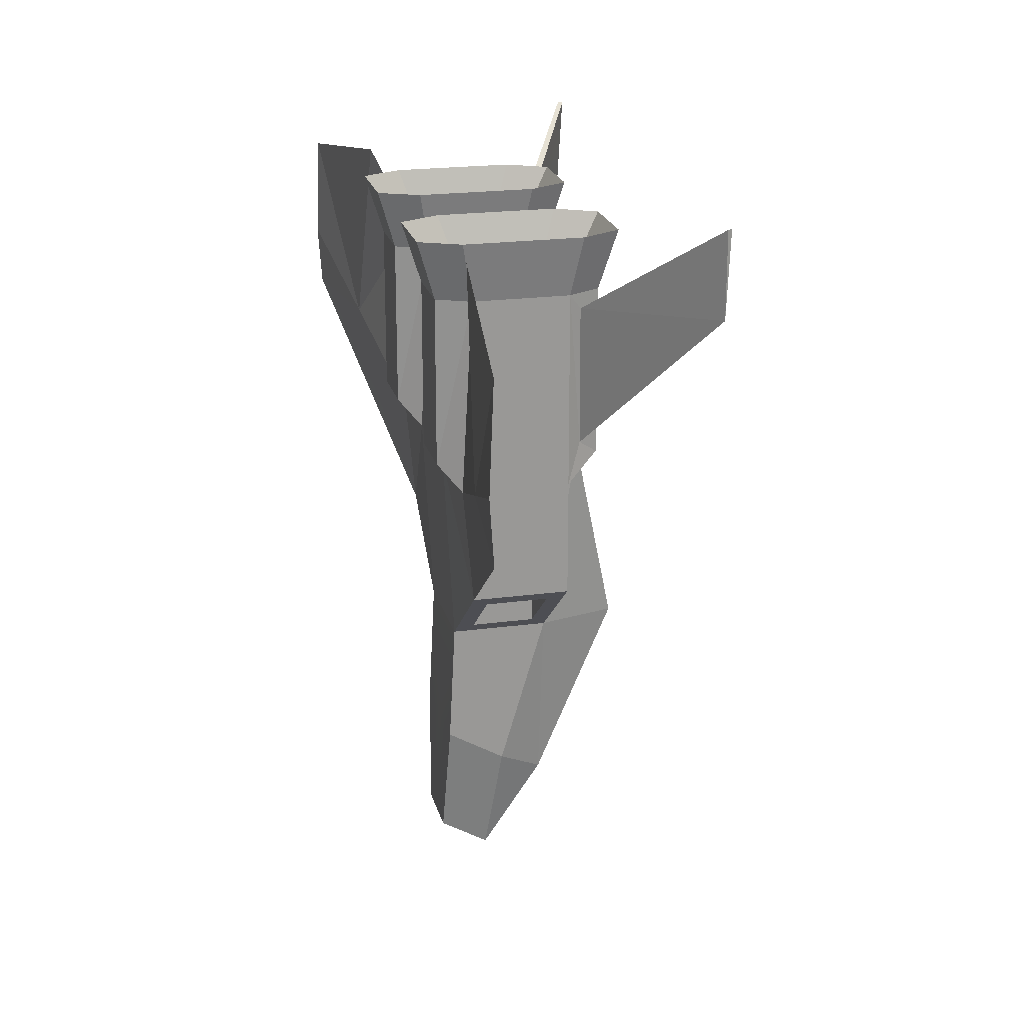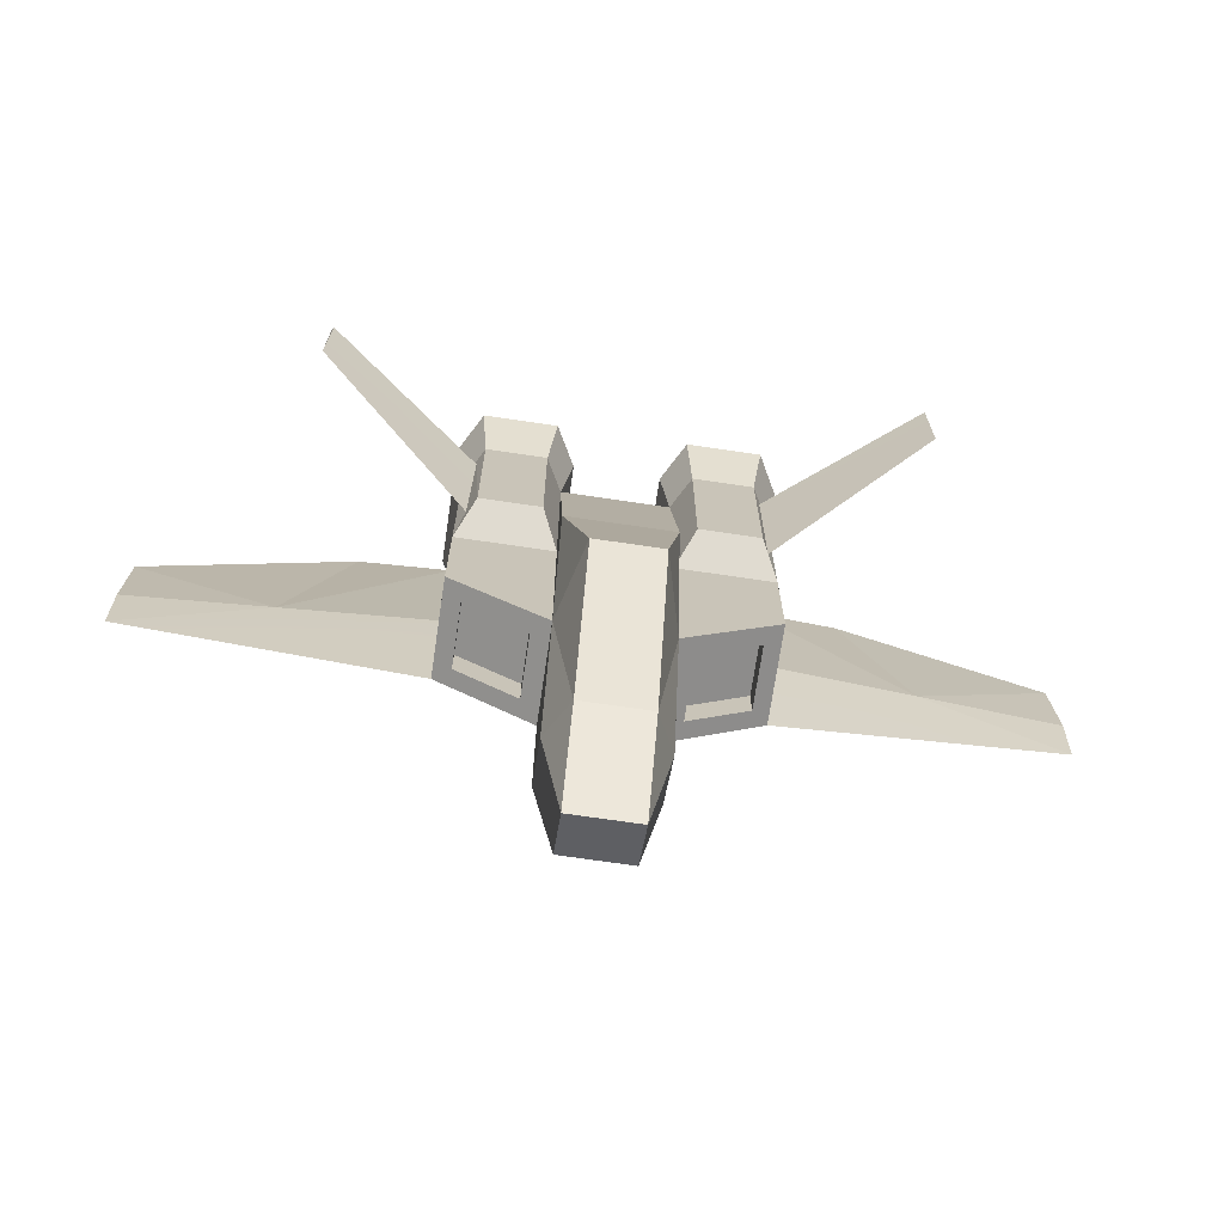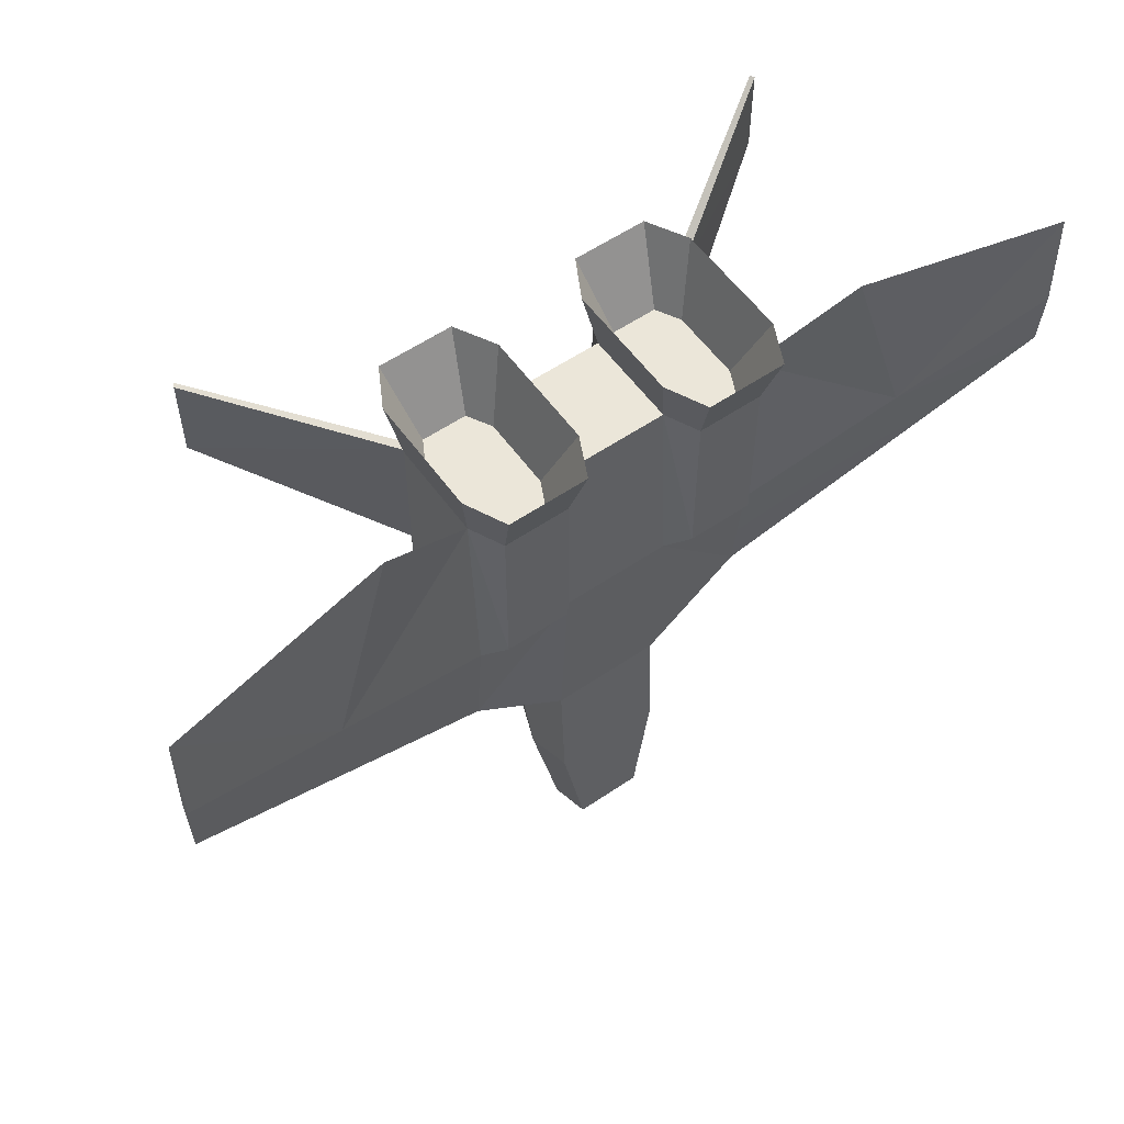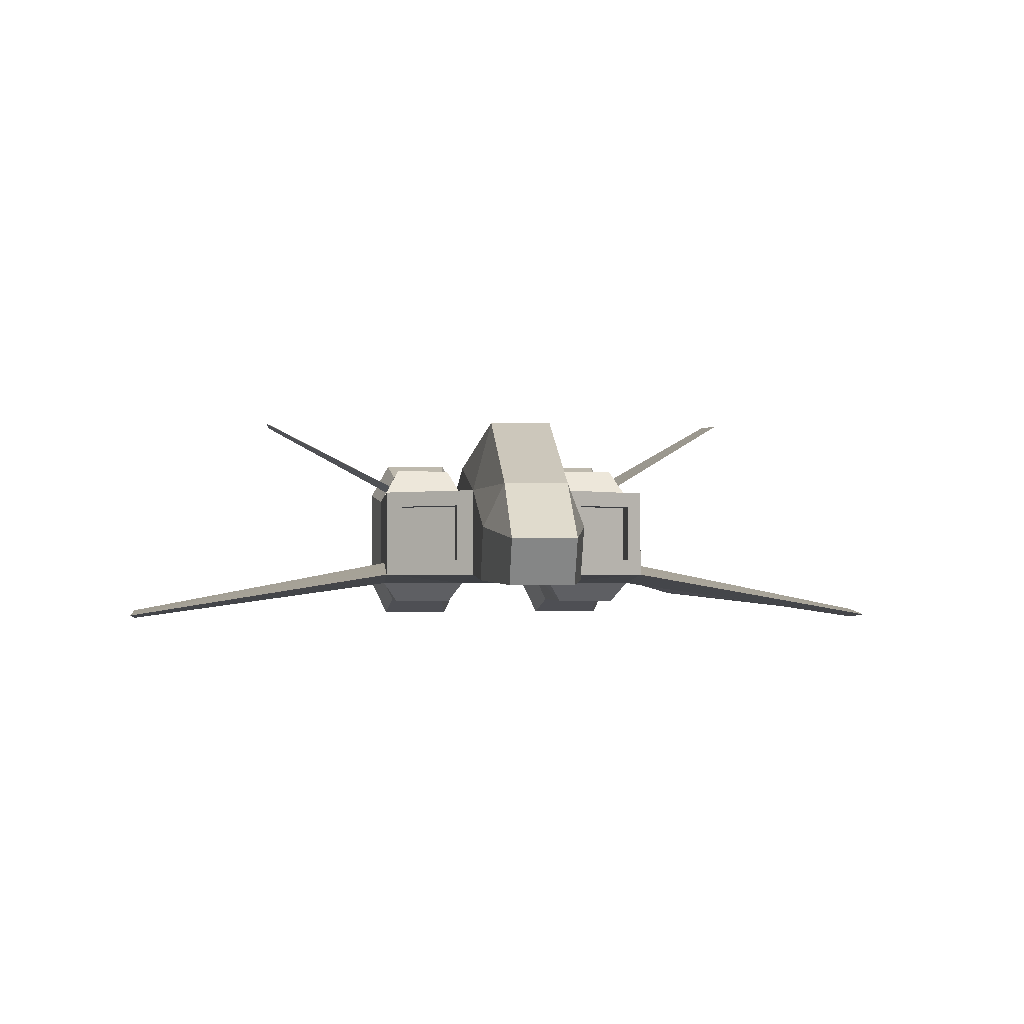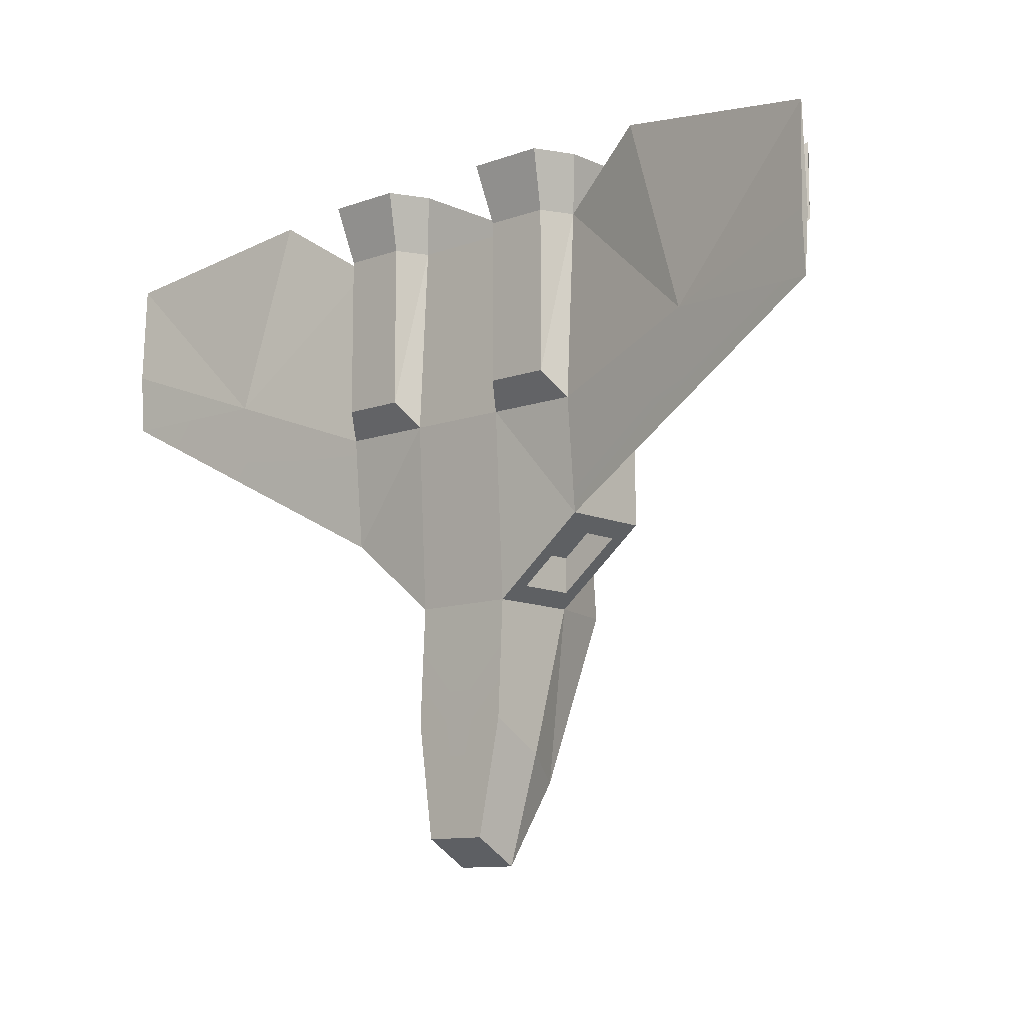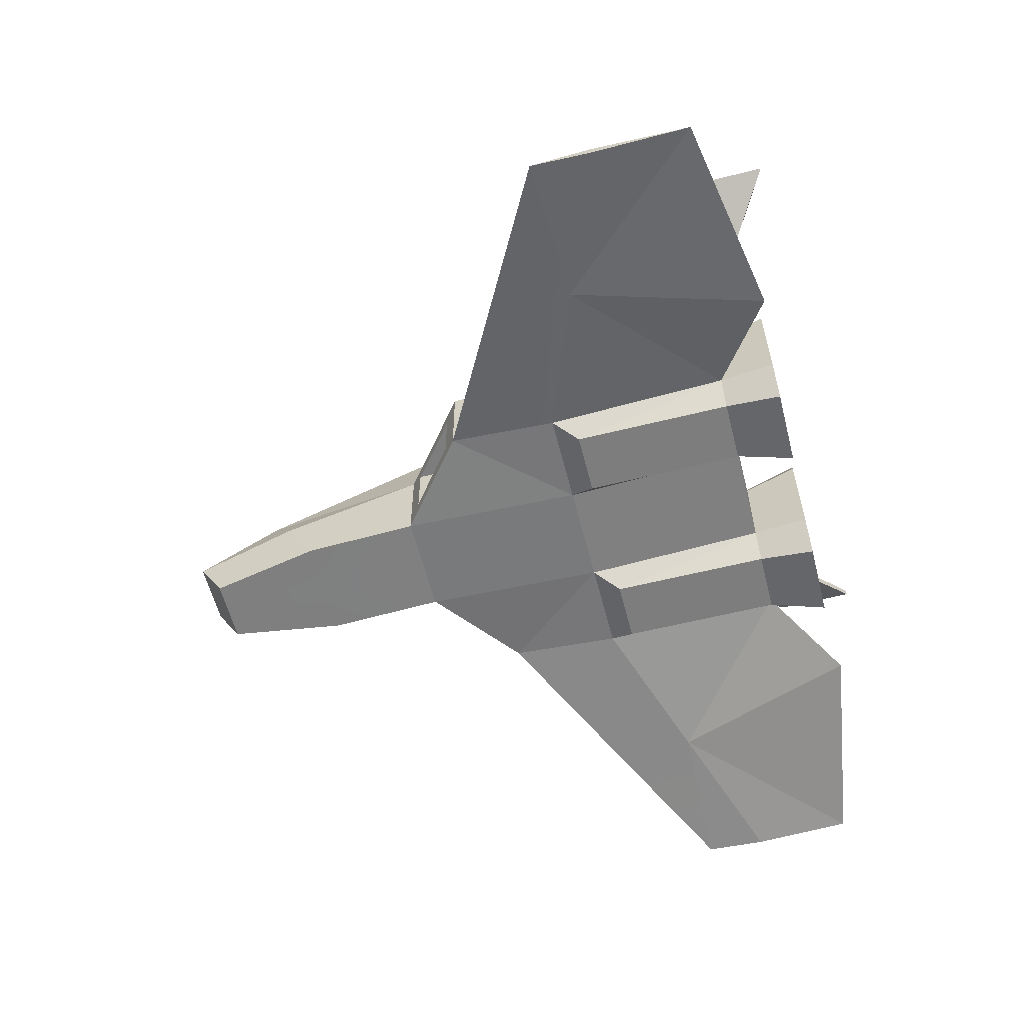
<metadata>
{"format":"obj","ext":"obj","renderer":"f3d","projection":"perspective","resolution":1024,"background":"white","views":[{"elev":21.4,"azim":76.6,"up":"+Z"},{"elev":-71.0,"azim":171.6,"up":"+Z"},{"elev":56.8,"azim":-35.4,"up":"+Z"},{"elev":-1.8,"azim":174.9,"up":"+Y"},{"elev":-10.9,"azim":41.8,"up":"+Z"},{"elev":-59.1,"azim":-75.6,"up":"+Y"}]}
</metadata>
<code>
o ship_body_ship_Cube.001
v -0.1428 0.1094 0.1707
v -0.1547 0.08761 0.1541
v -0.1618 0.07458 0.1707
v -0.0751 -0.06419 0.1707
v -0.1526 -0.08328 0.2339
v -0.1449 -0.06419 0.1707
v -0.1618 0.07458 -0.1606
v -0.1618 -0.01347 -0.03637
v -0.1618 0.07458 -0.03637
v -0.05822 -0.02898 -0.2435
v -0 -0.0402 -0.03637
v -0.05822 -0.0402 -0.03637
v -0 0.1574 -0.2435
v -0.03596 0.07446 -0.4362
v -0.03596 0.1574 -0.2435
v -0 0.1118 -0.03637
v -0.1618 -0.02898 0.1707
v -0 -0.02898 0.1707
v -0.05822 -0.02898 0.1707
v -0.05822 0.07458 0.1707
v -0.07719 0.1094 -0.00855
v -0.07719 0.1094 0.1707
v -0 0.07458 0.1707
v -0.1618 -0.02898 -0.1606
v -0.1618 -0.0402 -0.03637
v -0.07655 0.05624 -0.2288
v -0.05822 0.07458 -0.2435
v -0.05822 0.07458 -0.03637
v -0.0751 -0.06419 -0.00855
v -0.05822 0.02559 -0.4079
v -0.05822 0.1118 -0.03637
v -0.05822 -0.03549 -0.3725
v -0 -0.03549 -0.3725
v -0 -0.02898 -0.2435
v -0.03592 -0.04031 -0.4996
v -0 -0.04031 -0.4996
v -0.1428 0.1094 -0.00855
v -0.04684 -0.04034 0.2339
v -0.06743 -0.08328 0.2339
v -0.1449 -0.06419 -0.00855
v -0.1732 -0.04034 0.2339
v -0.03592 0.01047 -0.529
v -0 0.07446 -0.4362
v -0 0.01047 -0.529
v -0.1732 0.08597 0.2339
v -0.15 0.1285 0.2339
v -0.06999 0.1285 0.2339
v -0.04684 0.08597 0.2339
v -0.1357 -0.04119 0.155
v -0.1481 -0.0153 0.155
v -0.08434 -0.04119 0.155
v -0.1341 0.08646 0.155
v -0.08588 0.08646 0.155
v -0.07192 0.06085 0.155
v -0.1481 0.06085 0.155
v -0.07192 -0.0153 0.155
v -0.3309 -0.06421 0.0255
v -0.5 -0.08386 0.02013
v -0.3309 -0.05642 -0.07023
v -0.5 -0.08386 0.1995
v -0.5 -0.08823 0.08737
v -0.3309 -0.04564 0.0255
v -0.5 -0.07781 0.08737
v -0.2642 -0.05642 0.2395
v -0.1523 0.08894 0.00638
v -0.1499 0.09638 0.1541
v -0.07655 -0.01065 -0.2288
v -0.07655 0.05624 -0.1896
v -0.1434 -0.01065 -0.1753
v -0.1434 0.05624 -0.1753
v -0.07655 -0.01065 -0.1896
v -0.1434 -0.01065 -0.136
v -0.1434 0.05624 -0.136
v 0.1547 0.08761 0.1541
v 0.1428 0.1094 0.1707
v 0.1618 0.07458 0.1707
v 0.1526 -0.08328 0.2339
v 0.0751 -0.06419 0.1707
v 0.1449 -0.06419 0.1707
v 0.1618 -0.01347 -0.03637
v 0.1618 0.07458 -0.1606
v 0.1618 0.07458 -0.03637
v 0.05822 -0.02898 -0.2435
v 0.05822 -0.0402 -0.03637
v 0.03596 0.07446 -0.4362
v 0.03596 0.1574 -0.2435
v 0.05822 0.1118 -0.03637
v 0.05822 -0.02898 0.1707
v 0.05822 0.07458 0.1707
v 0.07719 0.1094 -0.00855
v 0.05822 0.07458 -0.03637
v 0.1618 -0.02898 -0.1606
v 0.1618 -0.0402 -0.03637
v 0.05822 0.07458 -0.2435
v 0.07655 -0.01065 -0.2288
v 0.0751 -0.06419 -0.00855
v 0.05822 -0.03549 -0.3725
v 0.03592 -0.04031 -0.4996
v 0.05822 0.02559 -0.4079
v 0.1428 0.1094 -0.00855
v 0.04684 -0.04034 0.2339
v 0.1449 -0.06419 -0.00855
v 0.1732 -0.04034 0.2339
v 0.1618 -0.02898 0.1707
v 0.03592 0.01047 -0.529
v 0.1732 0.08597 0.2339
v 0.06999 0.1285 0.2339
v 0.07719 0.1094 0.1707
v 0.04684 0.08597 0.2339
v 0.1357 -0.04119 0.155
v 0.08434 -0.04119 0.155
v 0.06743 -0.08328 0.2339
v 0.1341 0.08646 0.155
v 0.15 0.1285 0.2339
v 0.08588 0.08646 0.155
v 0.1481 0.06085 0.155
v 0.07192 0.06085 0.155
v 0.5 -0.08386 0.02013
v 0.3309 -0.06421 0.0255
v 0.3309 -0.05642 -0.07023
v 0.5 -0.08386 0.1995
v 0.2642 -0.05642 0.2395
v 0.3309 -0.04564 0.0255
v 0.5 -0.08823 0.08737
v 0.5 -0.07781 0.08737
v 0.1523 0.08894 0.00638
v 0.1499 0.09638 0.1541
v 0.07655 0.05624 -0.1896
v 0.07655 0.05624 -0.2288
v 0.1434 -0.01065 -0.1753
v 0.07655 -0.01065 -0.1896
v 0.1434 -0.01065 -0.136
v 0.1434 0.05624 -0.1753
v 0.1434 0.05624 -0.136
v 0.1481 -0.0153 0.155
v 0.07192 -0.0153 0.155
f 1 2 3
f 4 5 6
f 7 8 9
f 10 11 12
f 13 14 15
f 15 16 13
f 3 8 17
f 12 18 19
f 20 21 22
f 20 18 23
f 24 12 25
f 10 26 27
f 7 28 27
f 19 29 12
f 27 14 30
f 27 31 15
f 27 32 10
f 10 33 34
f 33 35 36
f 30 35 32
f 23 31 20
f 28 20 31
f 9 21 28
f 1 21 37
f 4 38 39
f 40 4 6
f 12 40 25
f 6 41 17
f 17 40 6
f 30 14 42
f 43 42 14
f 36 42 44
f 1 45 46
f 1 47 22
f 22 48 20
f 20 38 19
f 3 41 45
f 41 49 50
f 38 51 39
f 39 49 5
f 45 52 46
f 46 53 47
f 48 53 54
f 41 55 45
f 38 54 56
f 49 51 56
f 57 58 59
f 57 60 61
f 62 58 63
f 62 60 64
f 61 63 58
f 3 65 9
f 37 9 65
f 37 66 1
f 25 59 24
f 17 57 25
f 8 59 62
f 17 62 64
f 67 68 26
f 10 69 67
f 7 69 24
f 27 70 7
f 69 71 67
f 70 72 69
f 70 68 73
f 68 72 73
f 74 75 76
f 77 78 79
f 80 81 82
f 11 83 84
f 85 13 86
f 86 16 87
f 76 80 82
f 18 84 88
f 89 90 91
f 18 89 23
f 84 92 93
f 94 95 83
f 81 91 82
f 96 88 84
f 94 85 86
f 87 94 86
f 97 94 83
f 33 83 34
f 33 98 97
f 98 99 97
f 87 23 89
f 91 87 89
f 90 82 91
f 90 75 100
f 78 101 88
f 78 102 79
f 102 84 93
f 103 79 104
f 104 102 93
f 99 105 85
f 105 43 85
f 105 36 44
f 75 106 76
f 107 75 108
f 109 108 89
f 101 89 88
f 76 103 104
f 103 110 77
f 111 101 112
f 110 112 77
f 113 106 114
f 115 114 107
f 109 115 107
f 116 103 106
f 101 117 109
f 116 113 115
f 118 119 120
f 119 121 122
f 123 118 120
f 121 123 122
f 124 125 121
f 126 76 82
f 100 126 82
f 127 100 75
f 120 93 92
f 119 104 93
f 80 120 92
f 104 123 80
f 128 95 129
f 95 92 83
f 130 81 92
f 81 129 94
f 131 130 95
f 132 133 130
f 133 128 129
f 132 128 134
f 1 66 2
f 4 39 5
f 7 24 8
f 10 34 11
f 13 43 14
f 15 31 16
f 3 9 8
f 12 11 18
f 20 28 21
f 20 19 18
f 24 10 12
f 10 67 26
f 7 9 28
f 19 4 29
f 27 15 14
f 27 28 31
f 27 30 32
f 10 32 33
f 33 32 35
f 30 42 35
f 23 16 31
f 9 37 21
f 1 22 21
f 4 19 38
f 40 29 4
f 12 29 40
f 6 5 41
f 17 25 40
f 43 44 42
f 36 35 42
f 1 3 45
f 1 46 47
f 22 47 48
f 20 48 38
f 3 17 41
f 41 5 49
f 38 56 51
f 39 51 49
f 45 55 52
f 46 52 53
f 48 47 53
f 41 50 55
f 38 48 54
f 56 54 55
f 54 53 55
f 53 52 55
f 55 50 56
f 50 49 56
f 57 61 58
f 57 64 60
f 62 59 58
f 62 63 60
f 61 60 63
f 3 2 65
f 37 65 66
f 25 57 59
f 17 64 57
f 8 24 59
f 17 8 62
f 67 71 68
f 10 24 69
f 7 70 69
f 27 26 70
f 69 72 71
f 70 73 72
f 70 26 68
f 68 71 72
f 74 127 75
f 77 112 78
f 80 92 81
f 11 34 83
f 85 43 13
f 86 13 16
f 76 104 80
f 18 11 84
f 89 108 90
f 18 88 89
f 84 83 92
f 94 129 95
f 81 94 91
f 96 78 88
f 94 99 85
f 87 91 94
f 97 99 94
f 33 97 83
f 33 36 98
f 98 105 99
f 87 16 23
f 90 100 82
f 90 108 75
f 78 112 101
f 78 96 102
f 102 96 84
f 103 77 79
f 104 79 102
f 105 44 43
f 105 98 36
f 75 114 106
f 107 114 75
f 109 107 108
f 101 109 89
f 76 106 103
f 103 135 110
f 111 136 101
f 110 111 112
f 113 116 106
f 115 113 114
f 109 117 115
f 116 135 103
f 101 136 117
f 115 117 116
f 117 136 116
f 136 111 110
f 110 135 136
f 135 116 136
f 118 124 119
f 119 124 121
f 123 125 118
f 121 125 123
f 124 118 125
f 126 74 76
f 127 126 100
f 120 119 93
f 119 122 104
f 80 123 120
f 104 122 123
f 128 131 95
f 95 130 92
f 130 133 81
f 81 133 129
f 131 132 130
f 132 134 133
f 133 134 128
f 132 131 128
o wing_left_ship_Cube.002
v 0.1547 0.08761 0.1541
v 0.1523 0.08894 0.00638
v 0.3249 0.1867 0.273
v 0.1499 0.09638 0.1541
v 0.3249 0.1867 0.1826
v 0.3224 0.1913 0.273
f 137 138 140
f 139 140 137
f 141 137 138
f 140 141 138
f 139 141 142
f 139 142 140
f 141 139 137
f 140 142 141
o wing_right_ship_Cube.003
v -0.1547 0.08761 0.1541
v -0.1523 0.08894 0.00638
v -0.1499 0.09638 0.1541
v -0.3249 0.1867 0.273
v -0.3249 0.1867 0.1826
v -0.3224 0.1913 0.273
f 143 145 144
f 145 146 143
f 143 147 144
f 145 147 148
f 146 148 147
f 145 148 146
f 143 146 147
f 145 144 147

</code>
